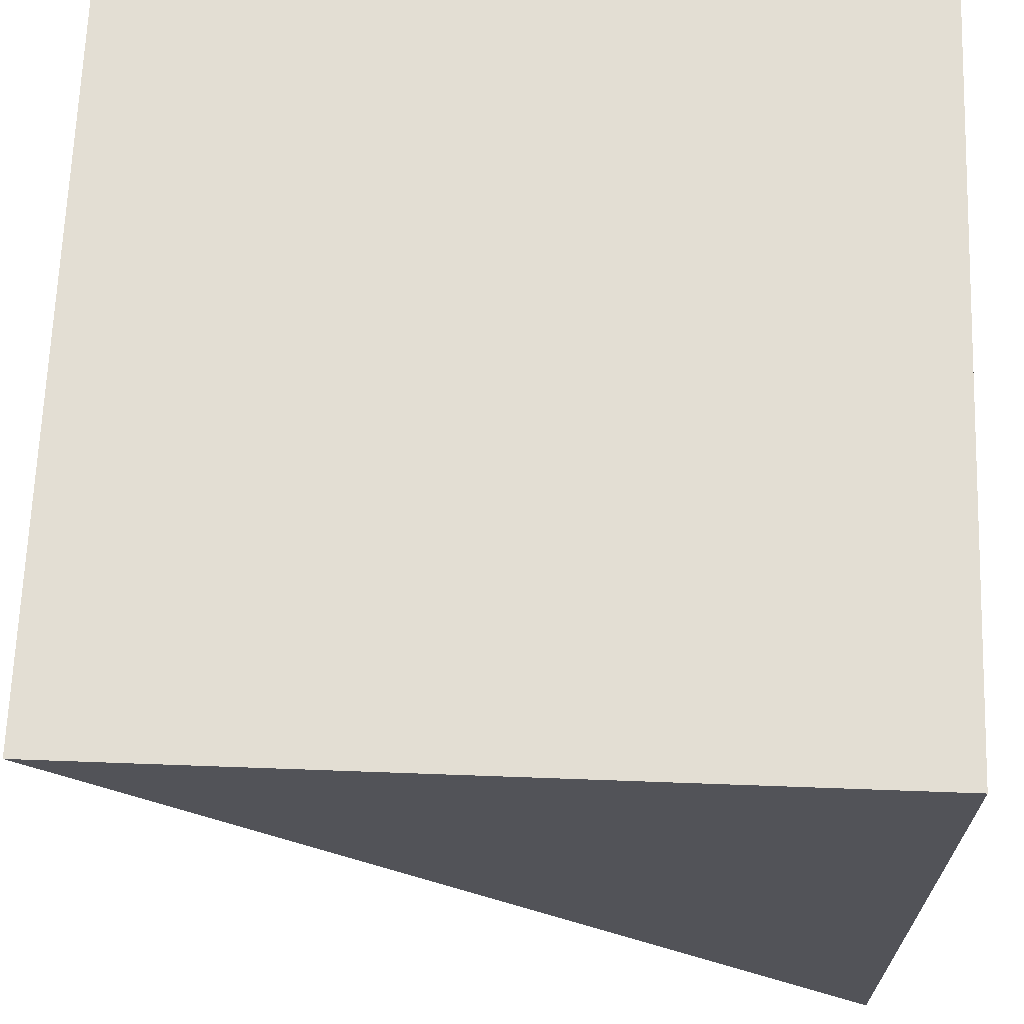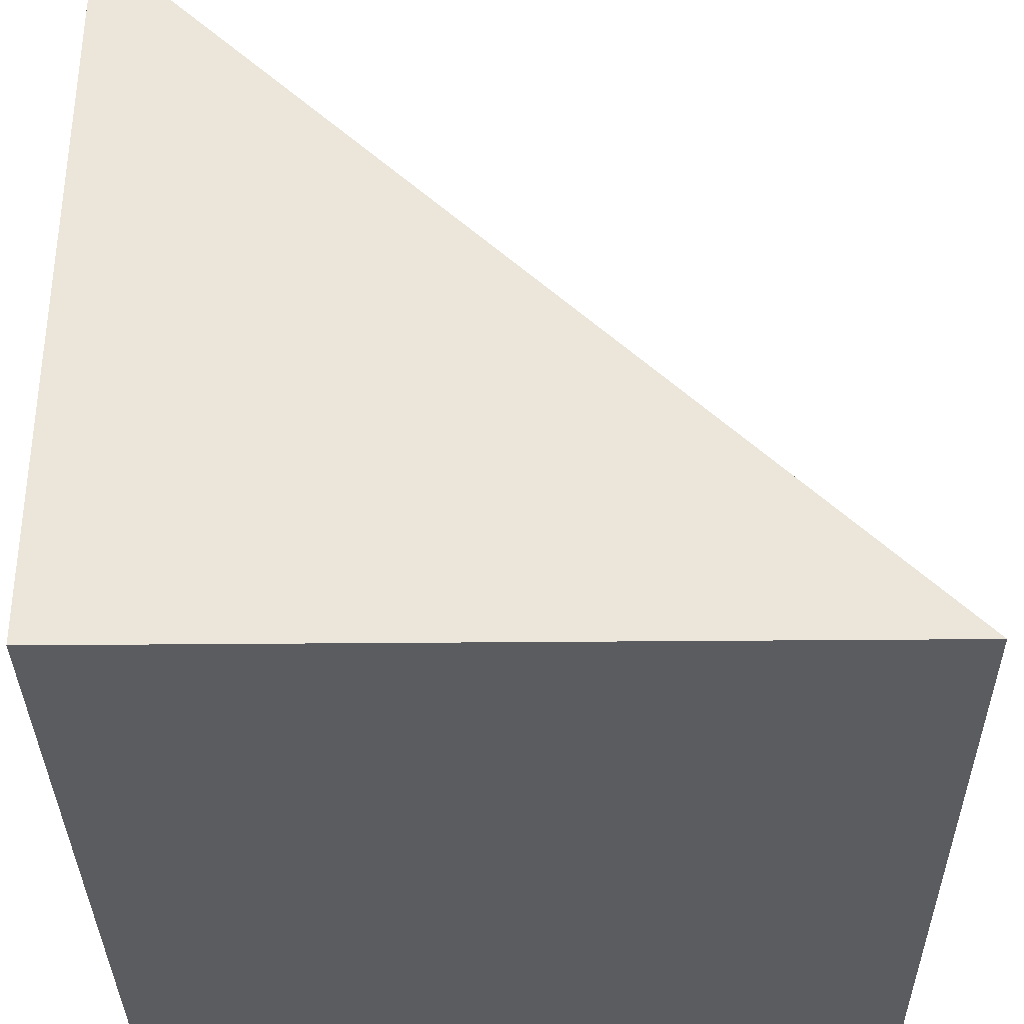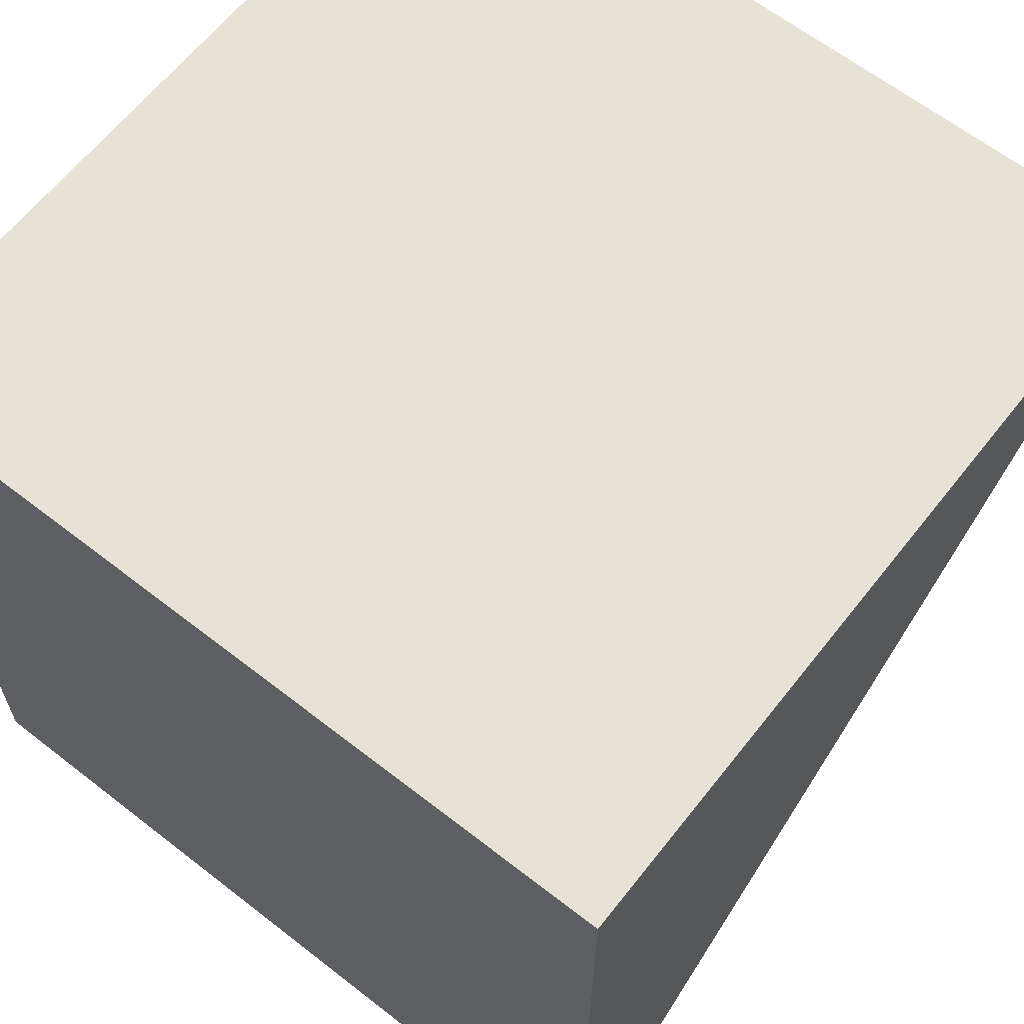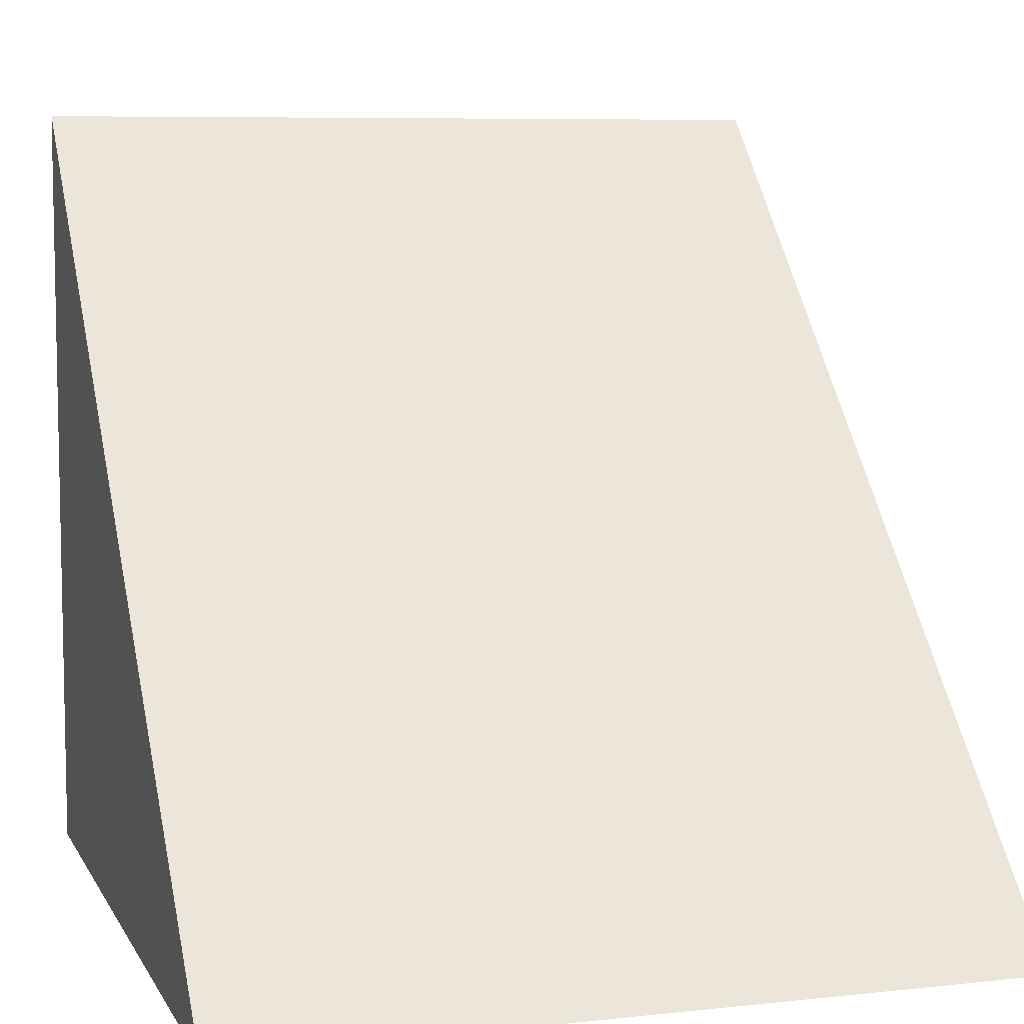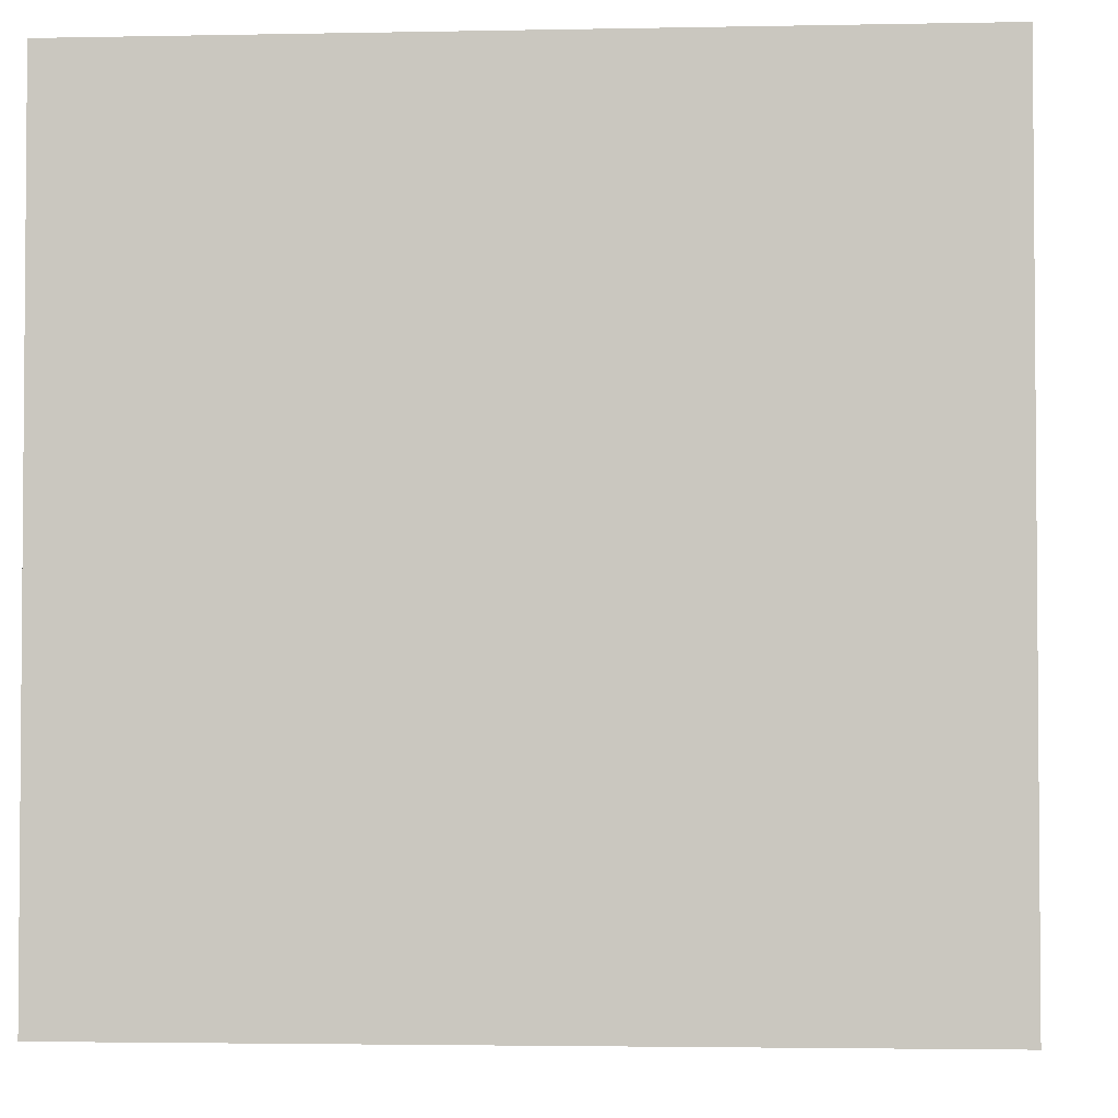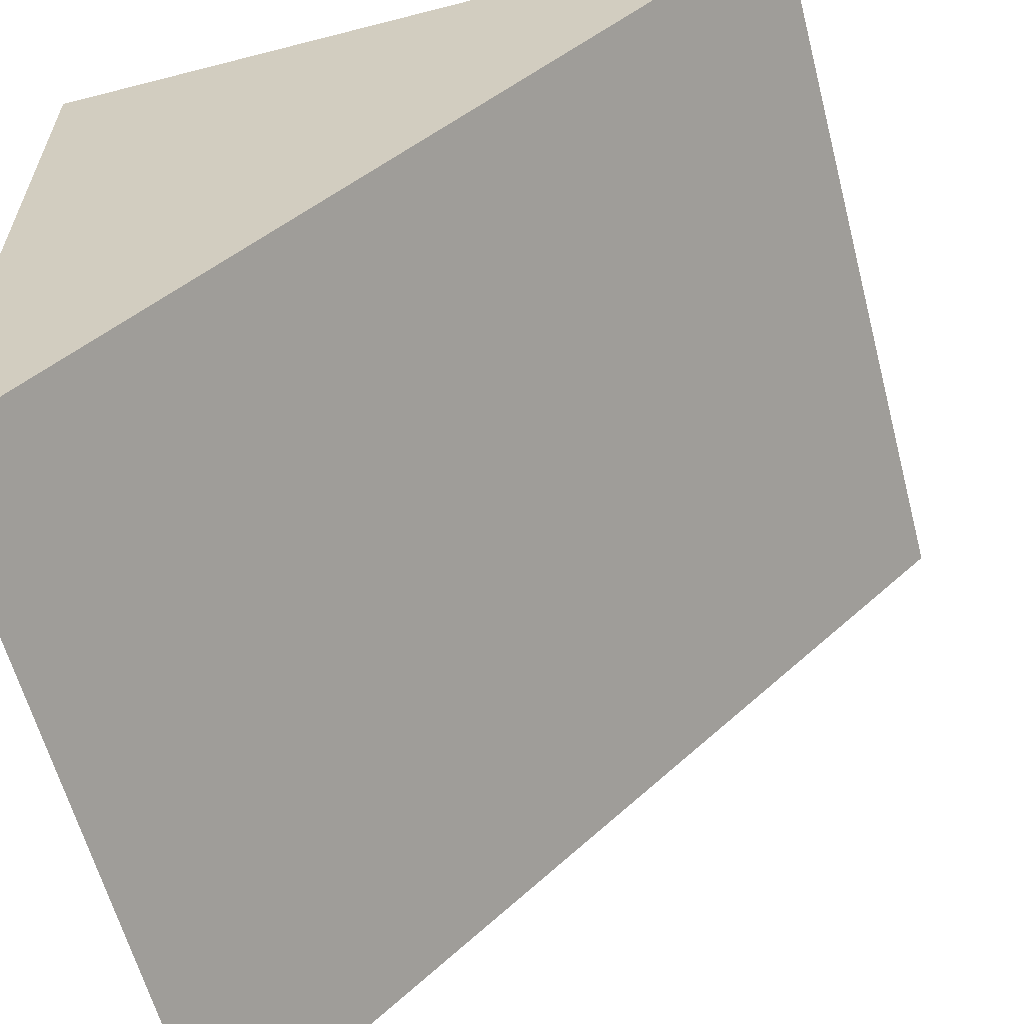
<metadata>
{"format":"obj","ext":"obj","renderer":"f3d","projection":"perspective","resolution":1024,"background":"white","views":[{"elev":67.3,"azim":92.1,"up":"+Y"},{"elev":-34.4,"azim":-89.3,"up":"+Z"},{"elev":63.6,"azim":-141.8,"up":"+Y"},{"elev":7.4,"azim":-17.3,"up":"+Z"},{"elev":-2.9,"azim":-176.0,"up":"+Y"},{"elev":-60.9,"azim":-75.3,"up":"+Y"}]}
</metadata>
<code>
o slope_Cube.013
v 1 -1 -1
v -1 1 -1
v 1 1 -1
v -1 -1 -1
v -1 1 1
v 1 1 1
f 1 2 4
f 5 3 6
f 6 3 1
f 5 4 2
f 6 4 5
f 1 3 2
f 5 2 3
f 6 1 4

</code>
